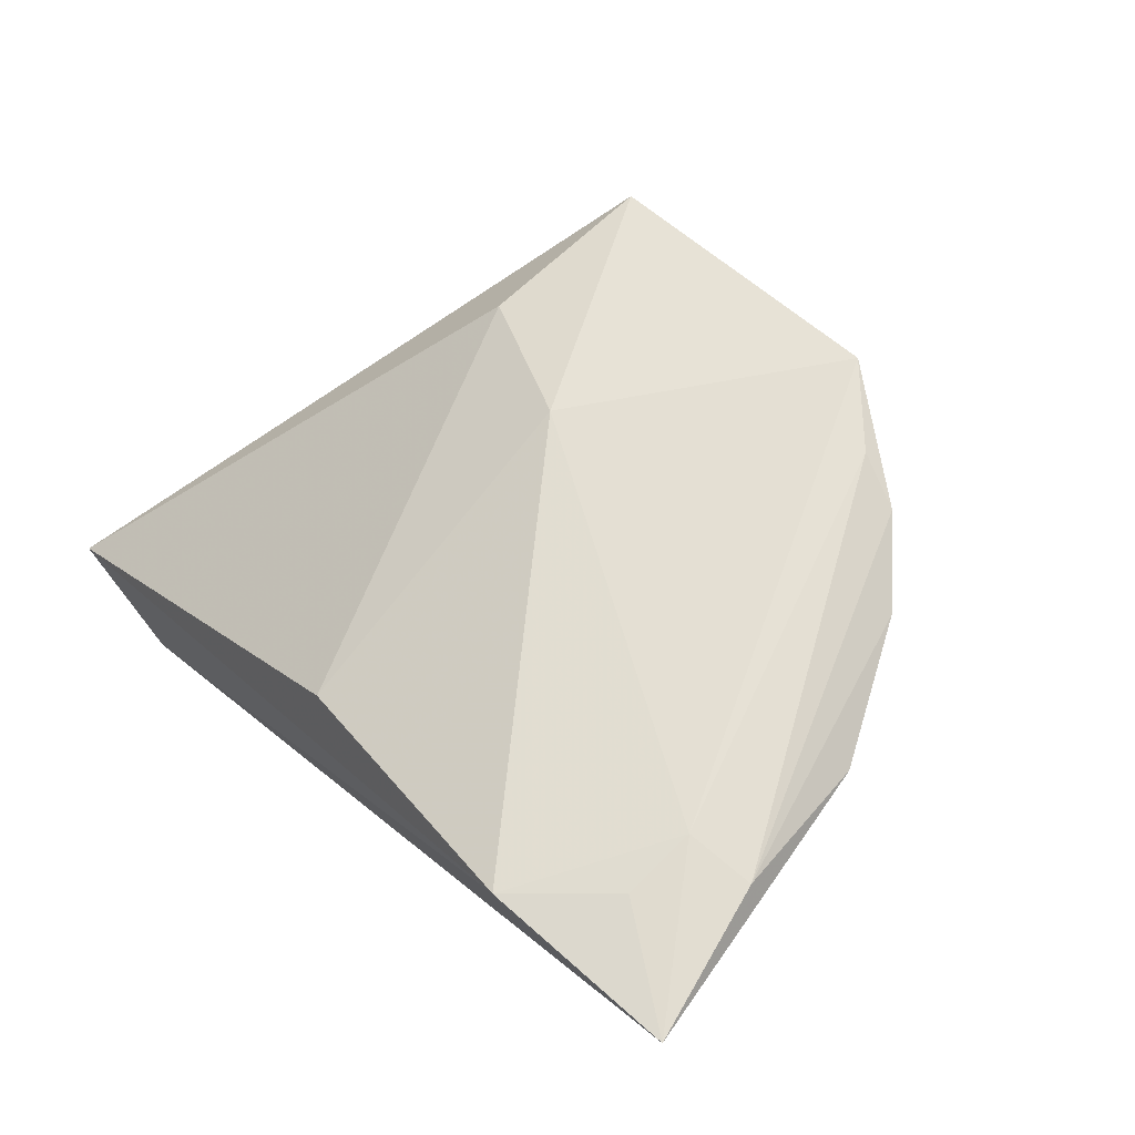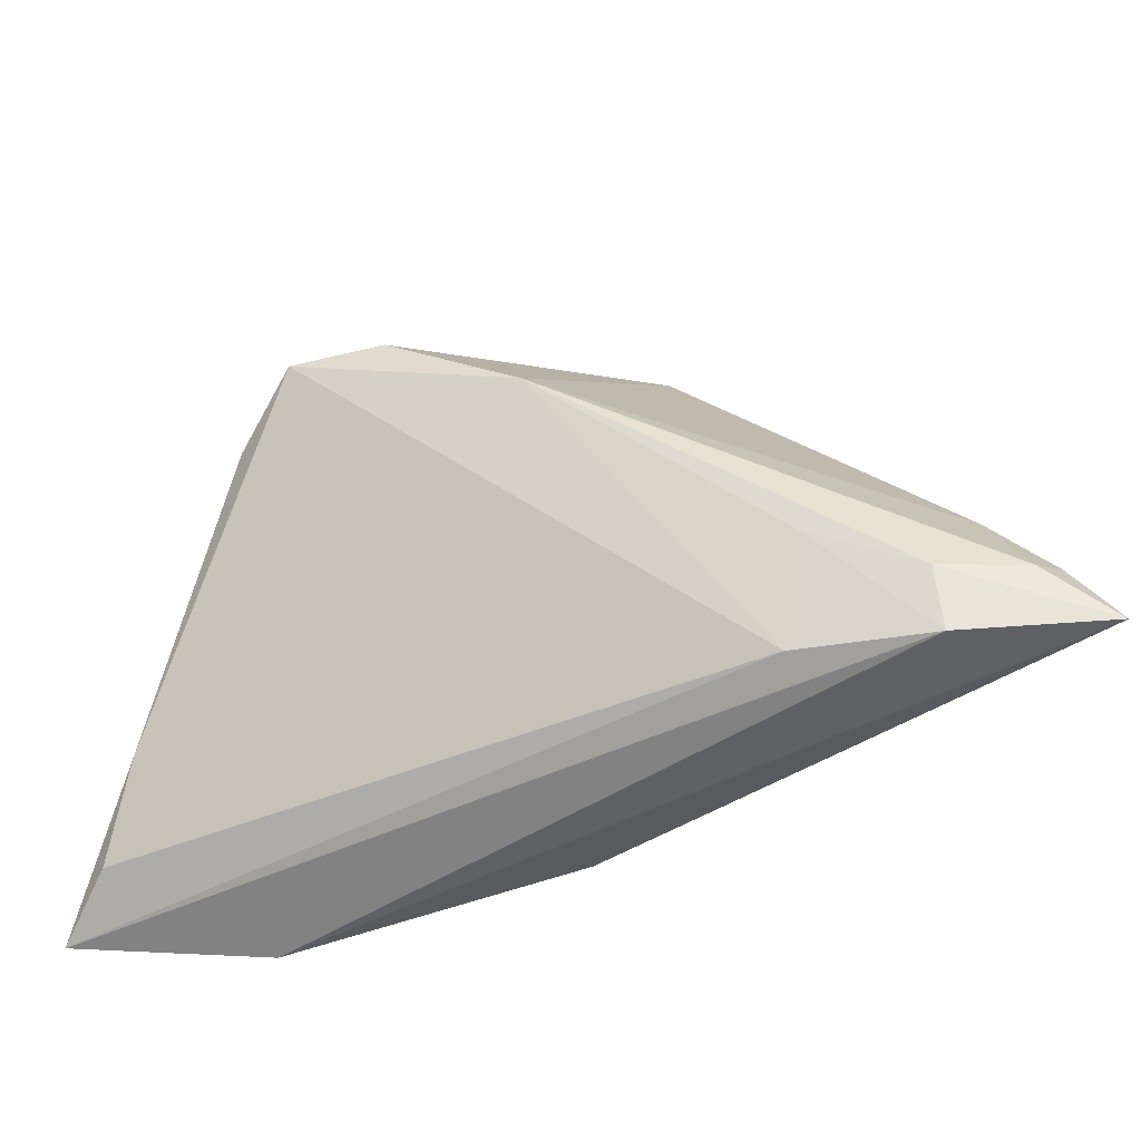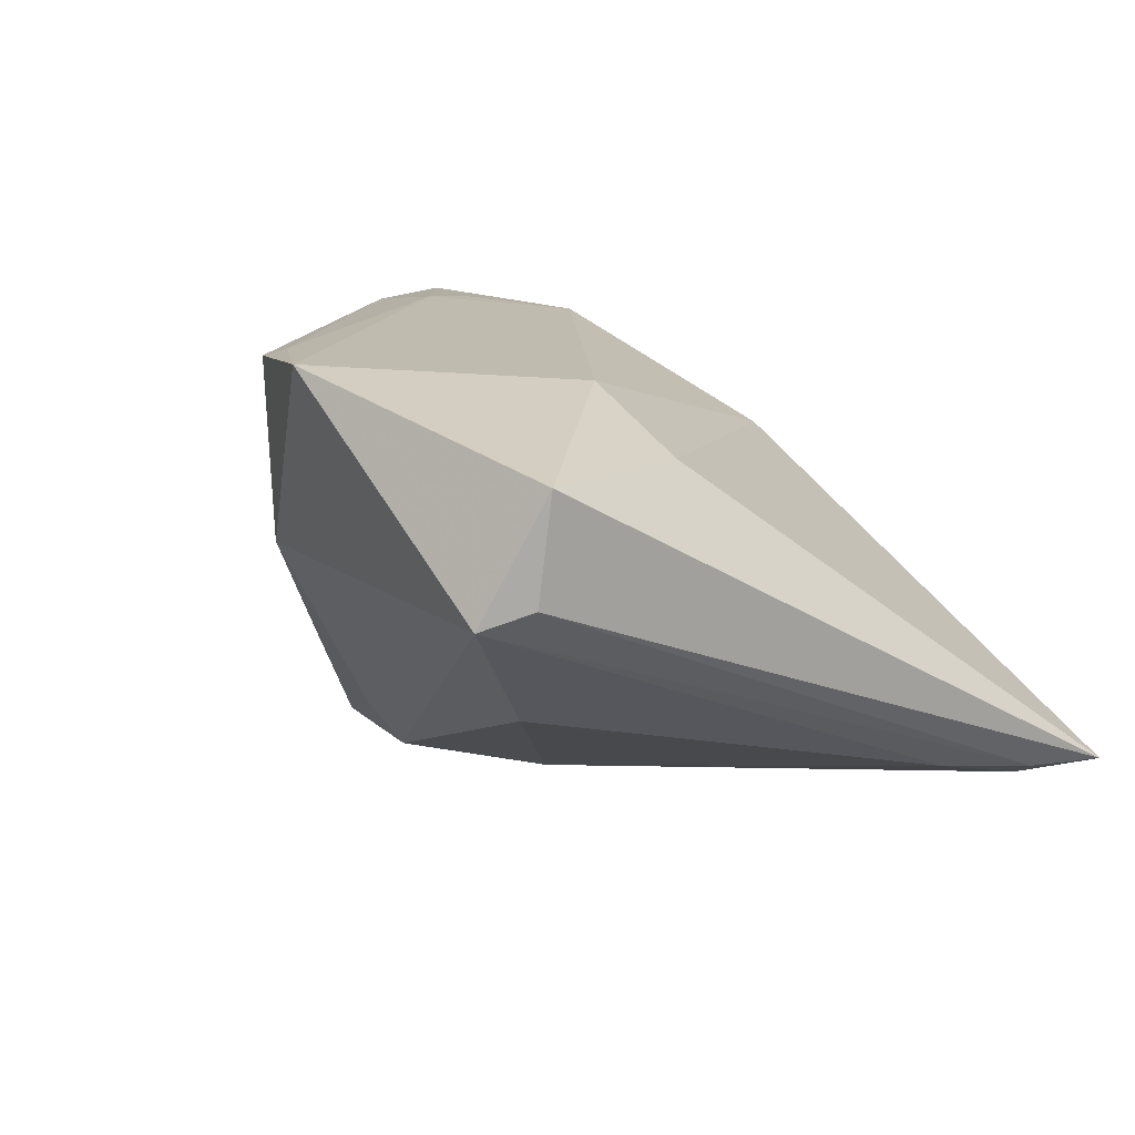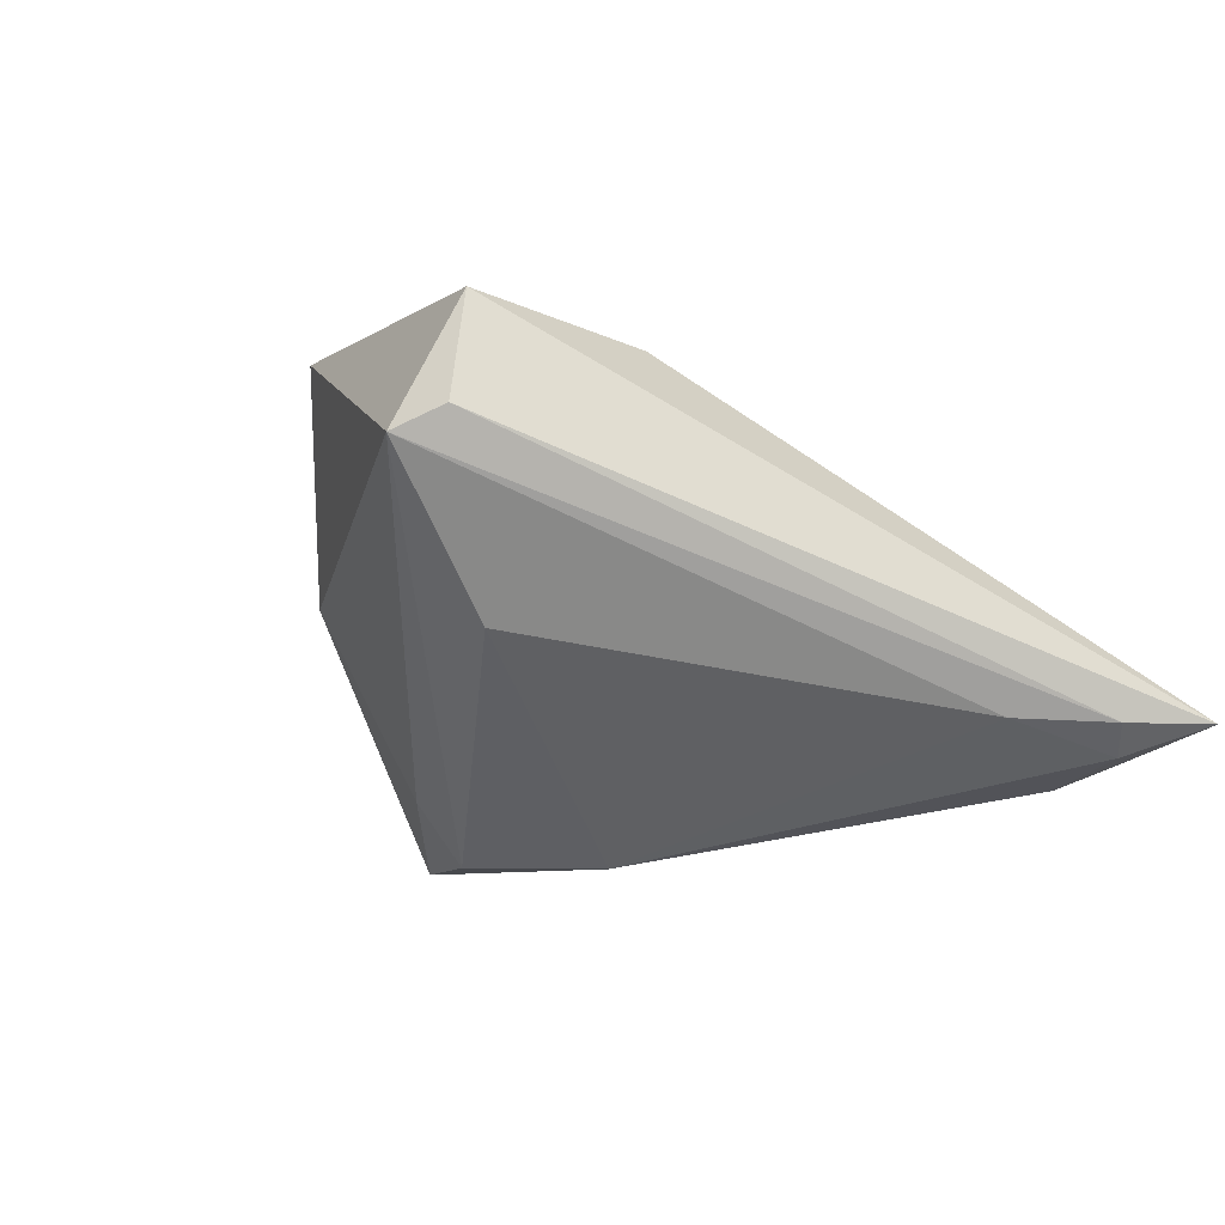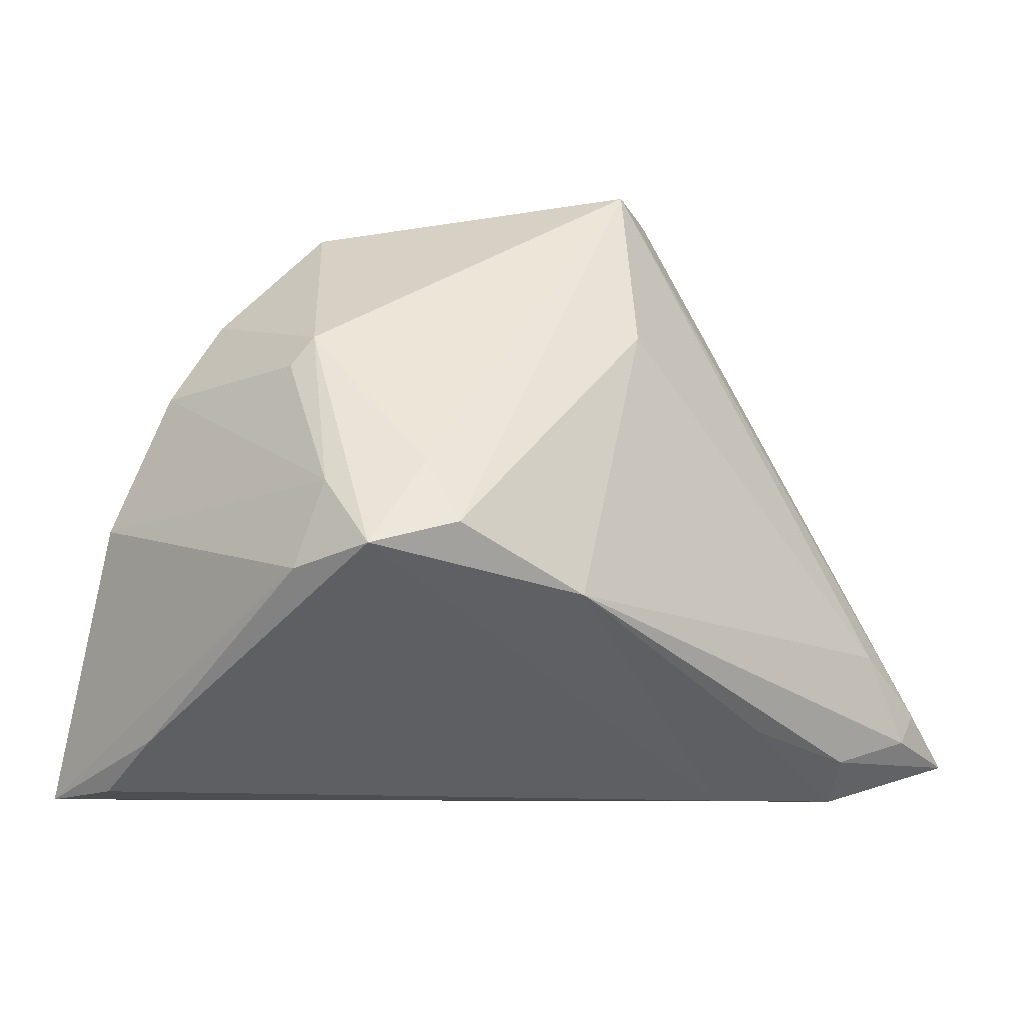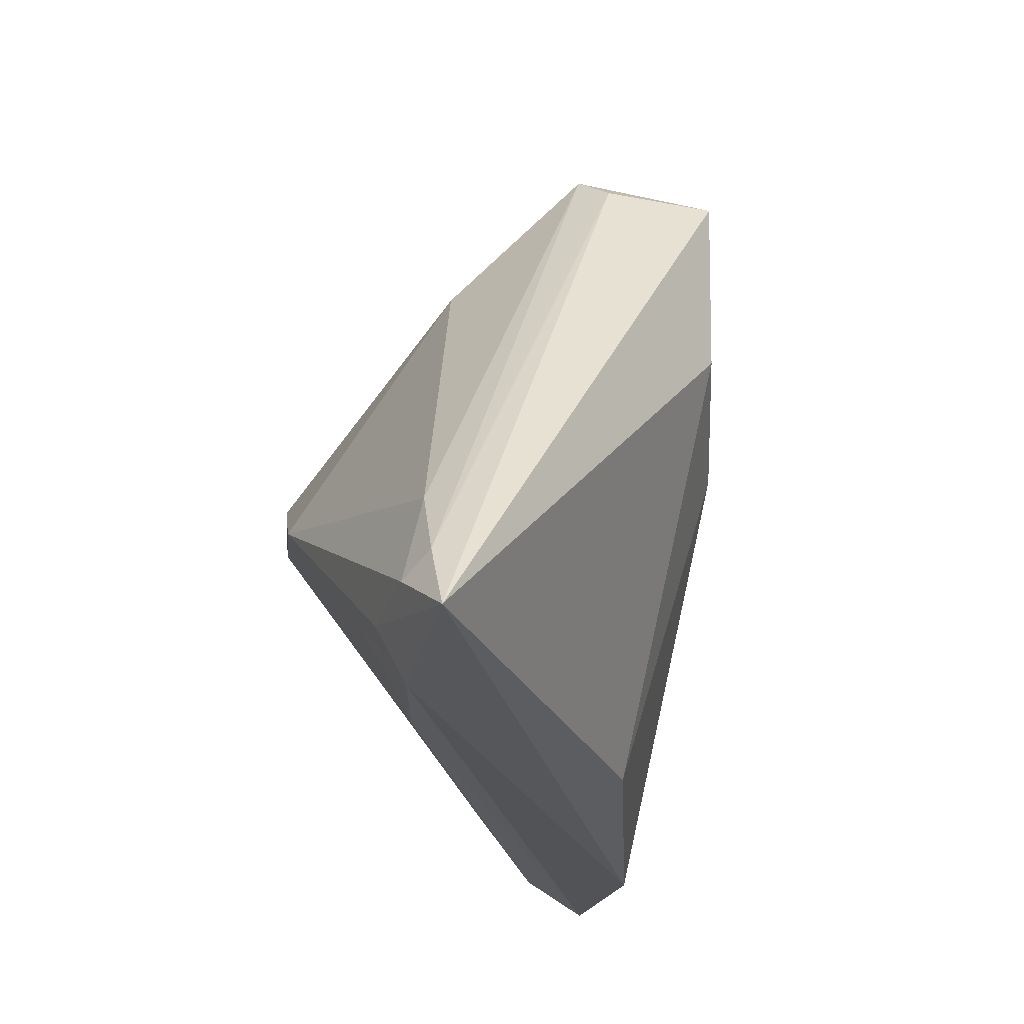
<metadata>
{"format":"obj","ext":"obj","renderer":"f3d","projection":"perspective","resolution":1024,"background":"white","views":[{"elev":64.7,"azim":46.9,"up":"+Z"},{"elev":-54.7,"azim":177.4,"up":"+Y"},{"elev":14.1,"azim":-141.7,"up":"+Z"},{"elev":-23.8,"azim":-123.1,"up":"+Z"},{"elev":12.6,"azim":149.4,"up":"+Y"},{"elev":-25.3,"azim":-106.6,"up":"+Y"}]}
</metadata>
<code>
v 0.0228 0.0288 0.001406
v 0.02959 0.009165 -0.02599
v 0.02975 0.01458 -0.01543
v 0.03767 -0.02514 0.02466
v -0.05762 -0.03334 -0.02598
v -0.02203 0.04402 0.0009224
v -0.02537 -0.02227 -0.02766
v -0.01064 0.008691 0.02205
v -0.02382 -0.03346 -0.02055
v 0.03754 -0.01631 0.02556
v 0.05118 -0.03336 0.02405
v -0.006307 -0.03176 0.01078
v 0.02763 -0.0351 0.02272
v 0.04318 0.002604 0.02064
v -0.02714 0.03973 0.003251
v -0.01478 0.02782 -0.01426
v -0.05246 -0.0251 -0.02587
v -0.03827 -0.02841 -0.02828
v 0.04699 -0.03016 0.01492
v -0.02836 0.03874 0.01651
v 0.003522 0.0005458 -0.03077
v 0.0194 0.01681 -0.02125
v 0.009858 0.03788 0.02556
v 0.03388 0.01887 0.02173
v -0.04541 -0.01601 -0.02498
v 0.02553 0.02738 0.02381
v 0.03471 0.004811 -0.01685
v 0.01891 0.01084 -0.0283
v 0.04443 -0.02142 0.006352
v -0.04888 -0.0276 -0.0281
v 0.04565 -0.01522 0.02468
v 0.02602 0.02543 0.001568
v -0.02801 0.0163 0.01604
v 0.01893 0.02967 0.02556
v -0.03928 -0.0351 -0.025
f 35 9 11
f 11 9 19
f 2 9 21
f 29 9 2
f 29 19 9
f 11 19 29
f 25 6 16
f 16 21 25
f 20 6 15
f 5 20 15
f 26 24 1
f 22 1 2
f 6 1 22
f 27 29 2
f 27 14 11
f 11 29 27
f 14 24 31
f 11 14 31
f 31 24 26
f 26 34 31
f 12 8 33
f 5 12 33
f 33 8 20
f 33 20 5
f 13 8 12
f 13 35 11
f 13 12 5
f 5 35 13
f 9 35 7
f 7 21 9
f 2 21 28
f 28 21 16
f 28 22 2
f 16 6 28
f 6 22 28
f 6 25 17
f 5 15 17
f 17 15 6
f 23 1 6
f 23 34 26
f 26 1 23
f 23 6 20
f 20 8 23
f 3 24 14
f 14 27 3
f 2 1 3
f 3 27 2
f 4 13 11
f 21 7 18
f 18 35 5
f 18 7 35
f 30 25 21
f 30 17 25
f 21 18 30
f 5 17 30
f 30 18 5
f 32 1 24
f 24 3 32
f 32 3 1
f 8 13 10
f 13 4 10
f 10 23 8
f 34 23 10
f 10 4 11
f 10 31 34
f 11 31 10

</code>
